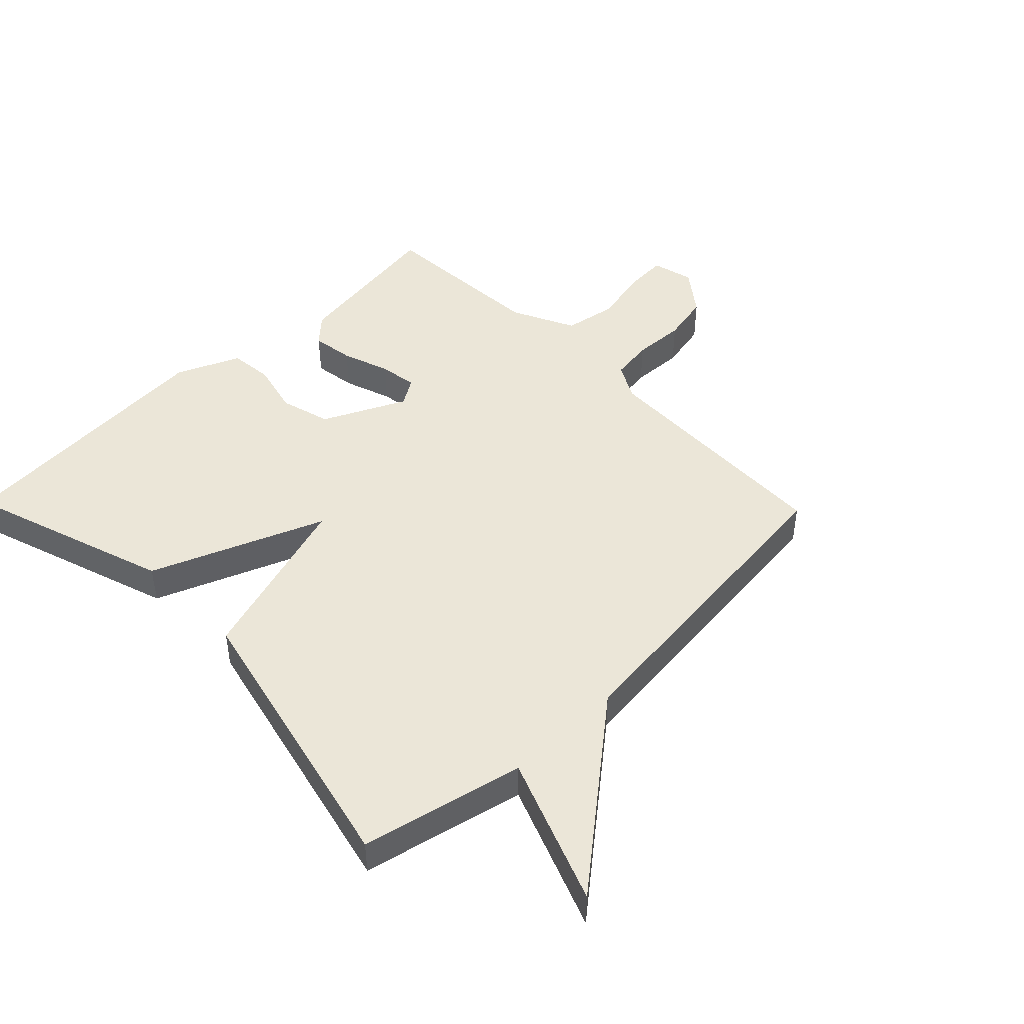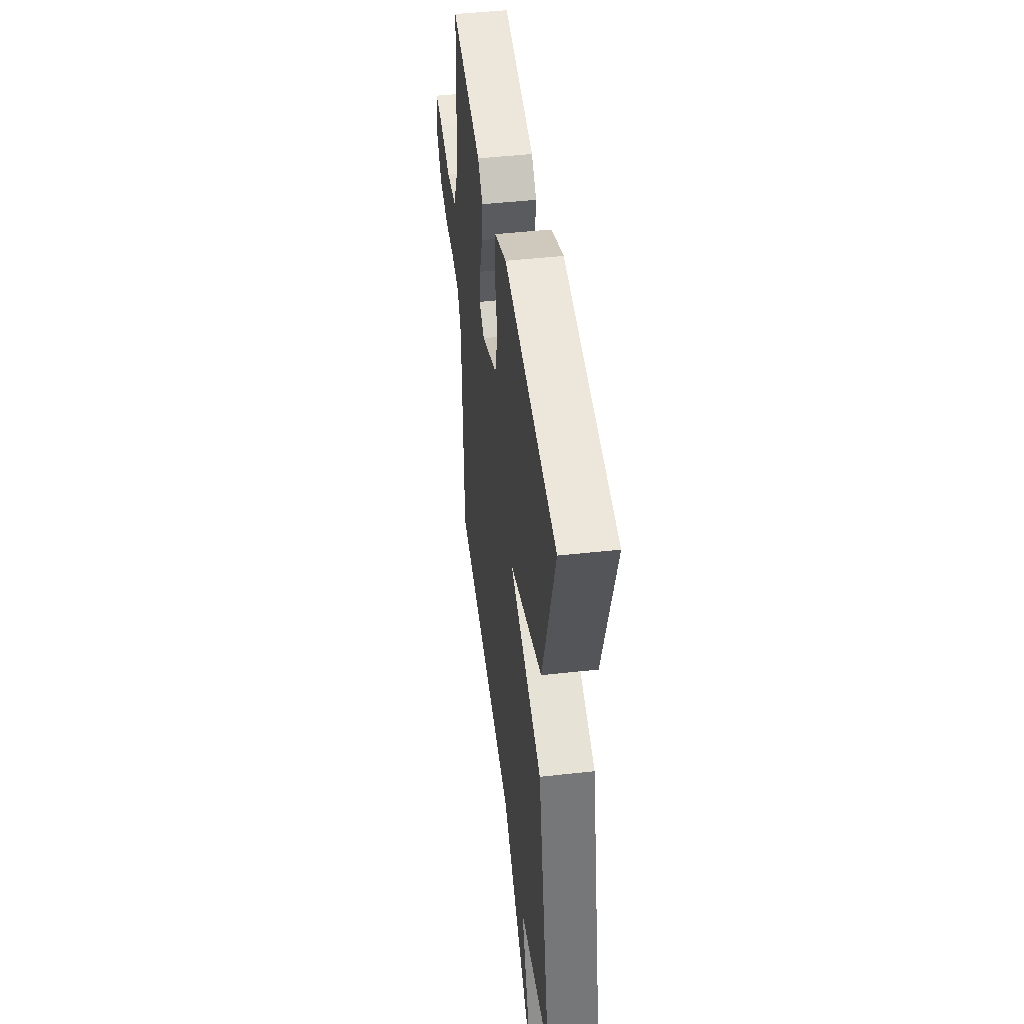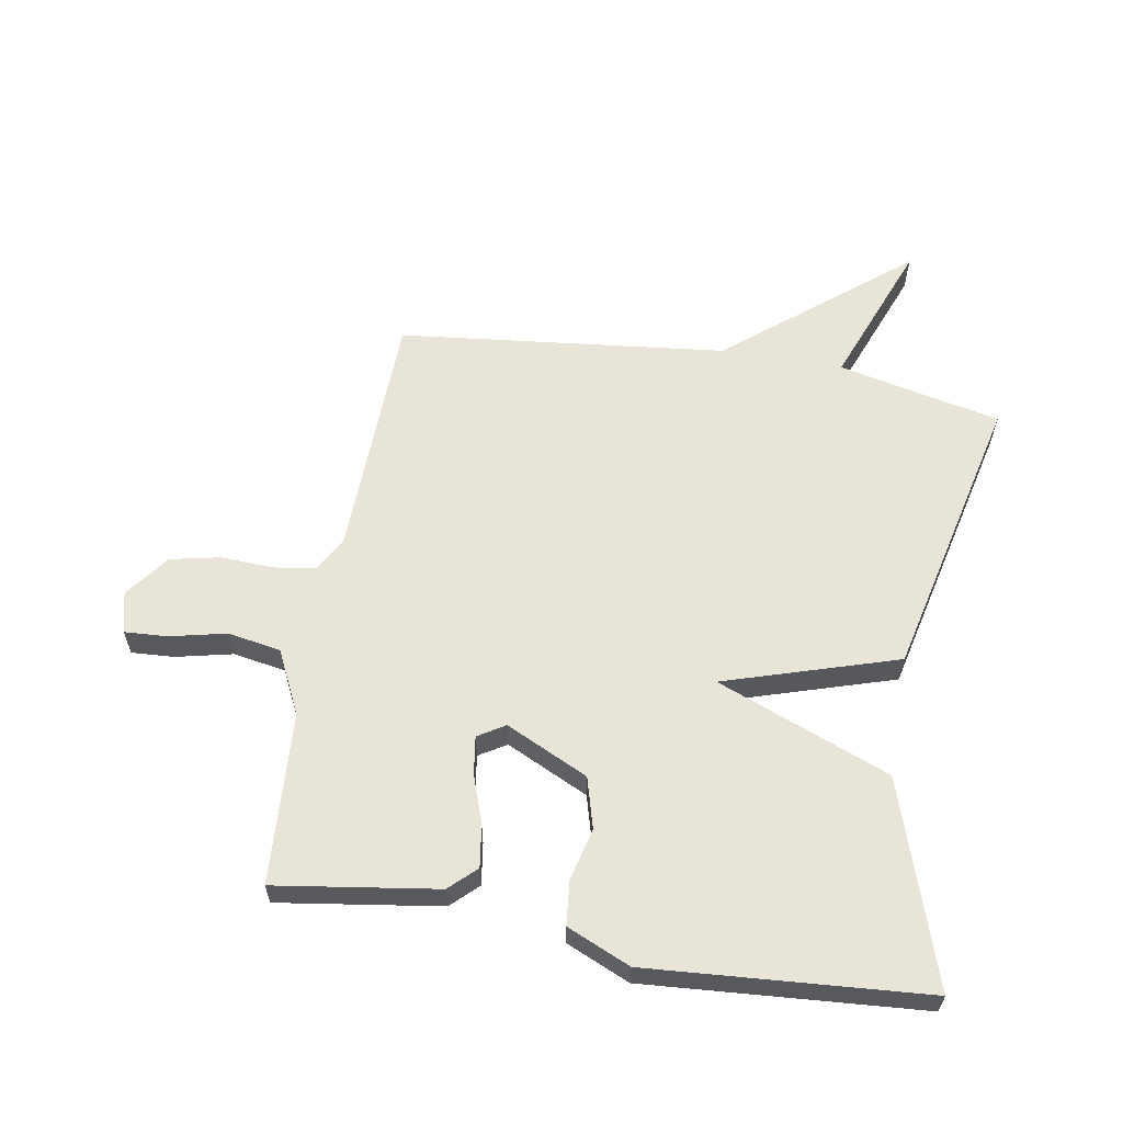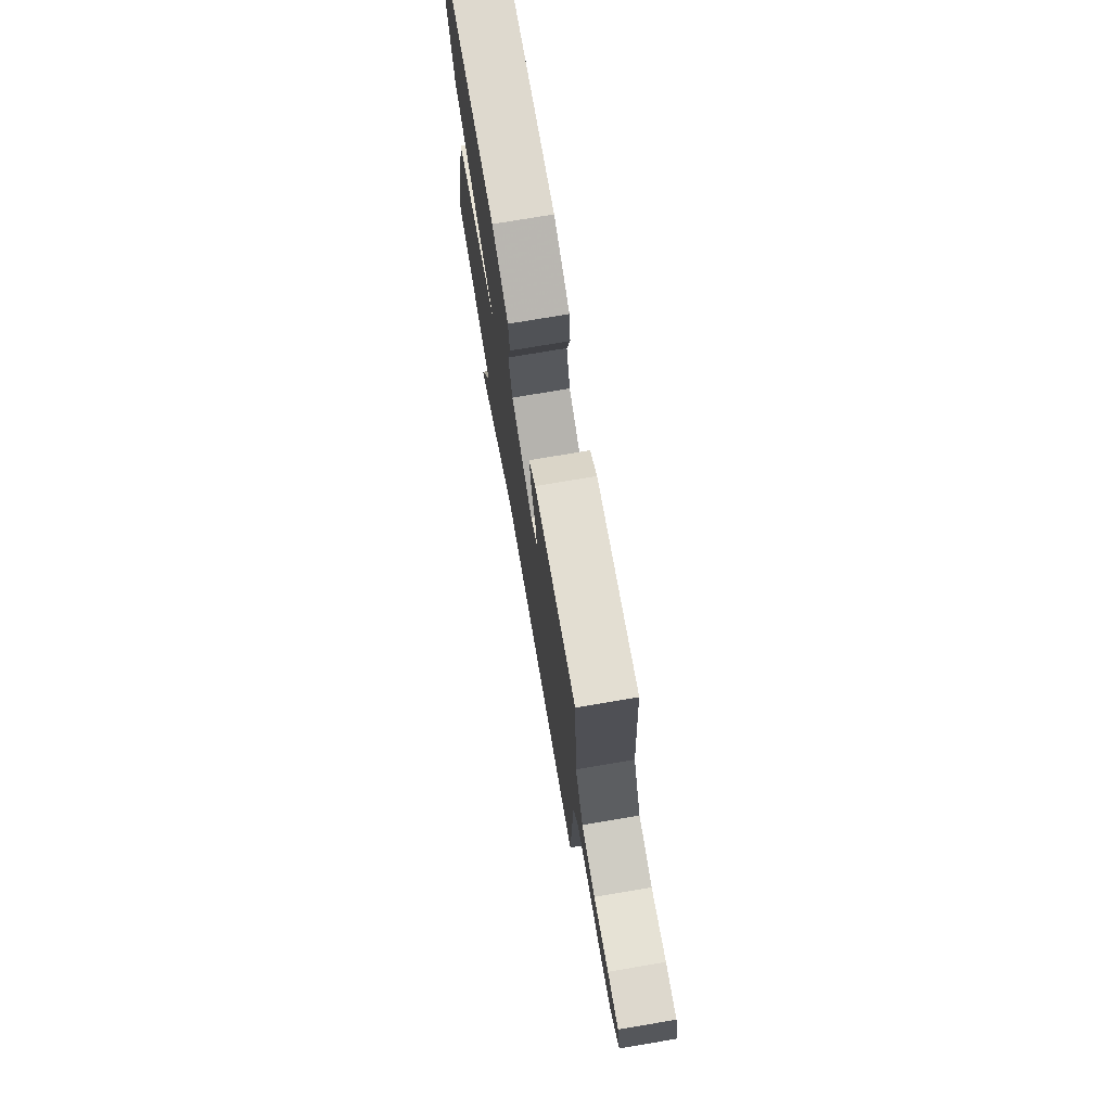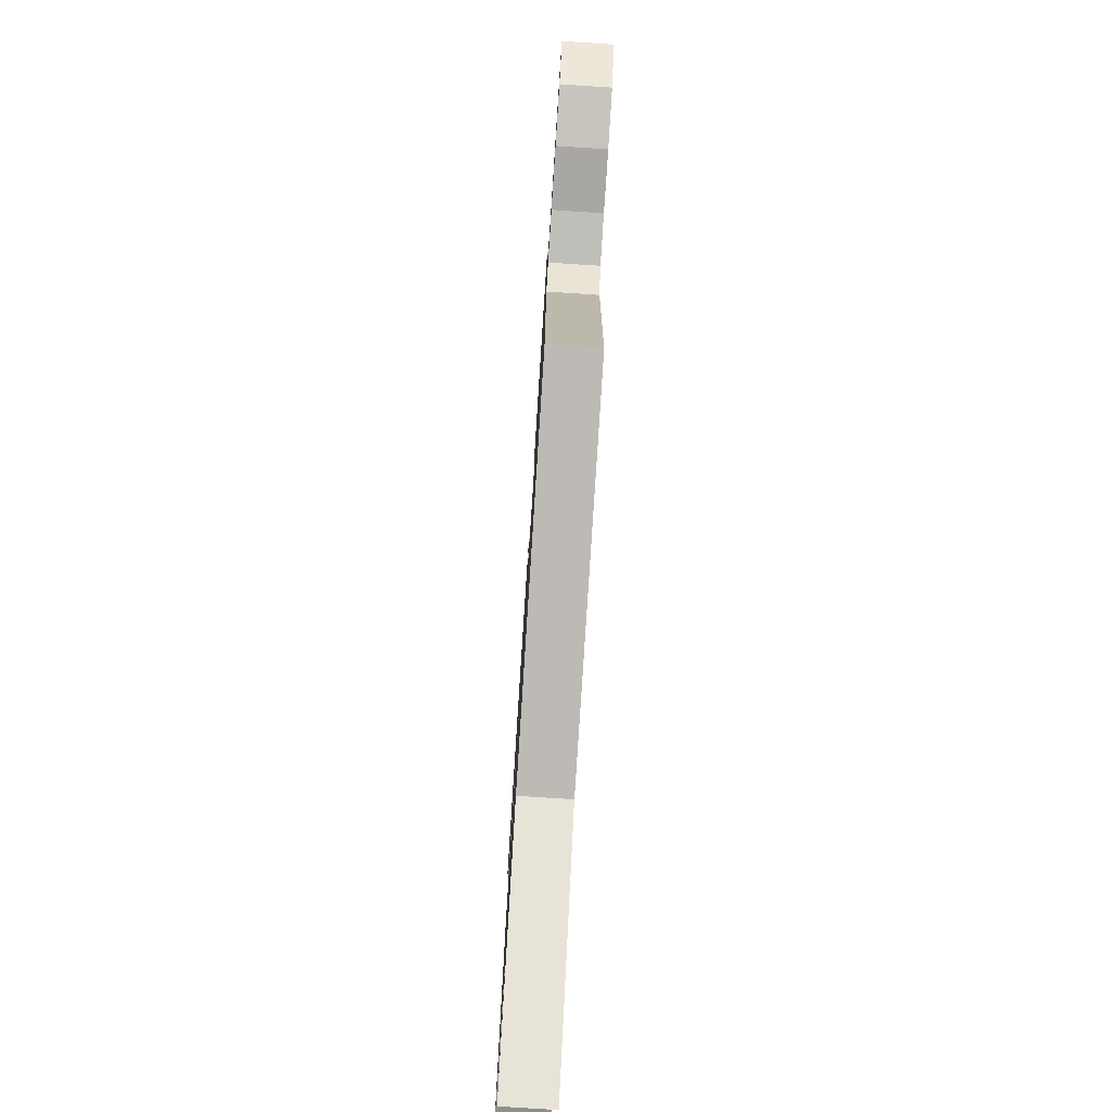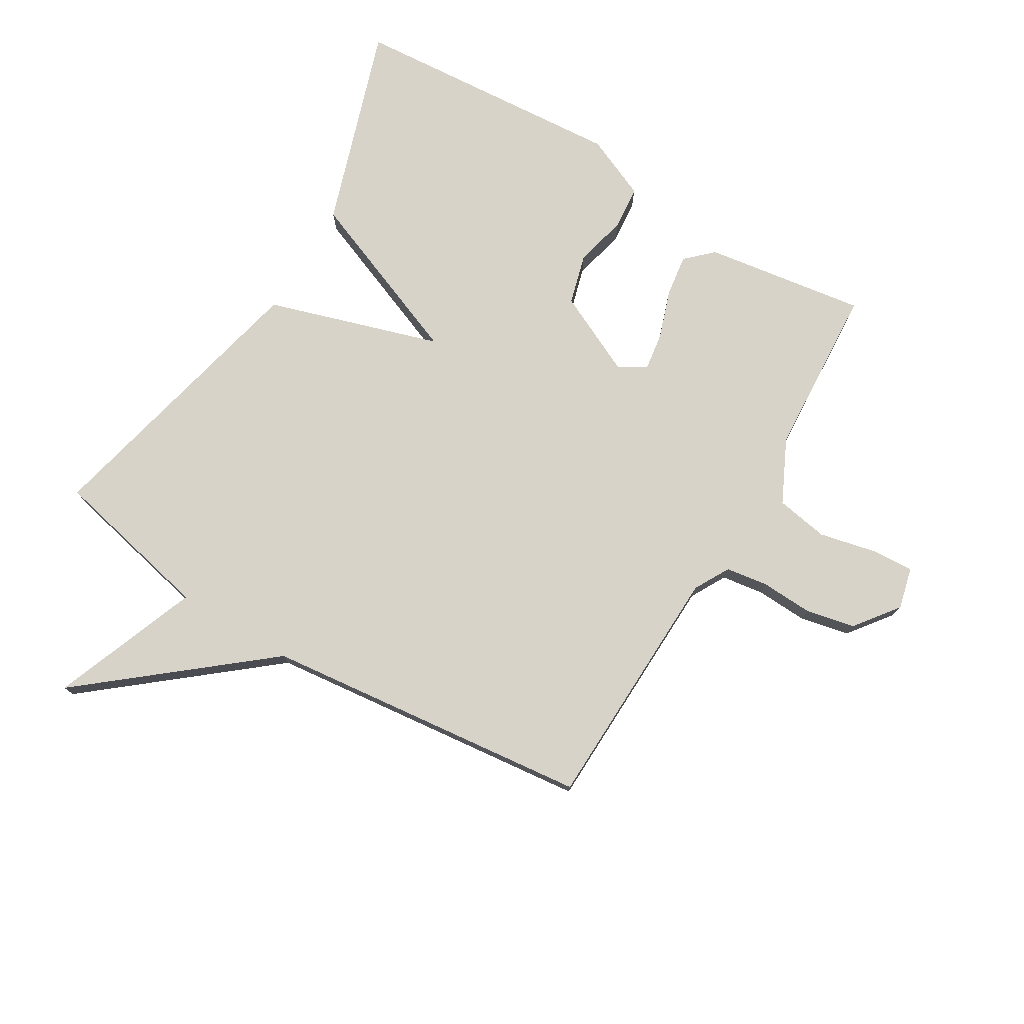
<metadata>
{"format":"obj","ext":"obj","renderer":"f3d","projection":"perspective","resolution":1024,"background":"white","views":[{"elev":46.1,"azim":135.8,"up":"+Y"},{"elev":46.5,"azim":82.8,"up":"+Z"},{"elev":60.4,"azim":9.7,"up":"+Y"},{"elev":75.3,"azim":-99.6,"up":"+Z"},{"elev":-77.5,"azim":-93.7,"up":"+Z"},{"elev":76.3,"azim":-149.1,"up":"+Y"}]}
</metadata>
<code>
v 0.5 0.07 0.5
v 0.391 0.07 0.169
v 0.109 0.07 0.057
v 0.391 0.07 -0.031
v 0.5 0.07 -0.5
v 0.235 0.07 -0.559
v 0.327 0.07 -0.798
v 0.035 0.07 -0.559
v -0.5 0.07 -0.5
v -0.512 0.07 -0.093
v -0.544 0.07 -0.035
v -0.613 0.07 -0.025
v -0.698 0.07 -0.029
v -0.778 0.07 -0.012
v -0.832 0.07 0.059
v -0.815 0.07 0.127
v -0.746 0.07 0.123
v -0.653 0.07 0.102
v -0.567 0.07 0.117
v -0.517 0.07 0.22
v -0.5 0.07 0.5
v -0.237 0.07 0.461
v -0.194 0.07 0.42
v -0.204 0.07 0.351
v -0.231 0.07 0.273
v -0.24 0.07 0.211
v -0.196 0.07 0.184
v -0.062 0.07 0.248
v -0.039 0.07 0.331
v -0.06 0.07 0.416
v -0.053 0.07 0.488
v 0.05 0.07 0.533
v 0.5 0 0.5
v 0.391 0 0.169
v 0.109 0 0.057
v 0.391 0 -0.031
v 0.5 0 -0.5
v 0.235 0 -0.559
v 0.327 0 -0.798
v 0.035 0 -0.559
v -0.5 0 -0.5
v -0.512 0 -0.093
v -0.544 0 -0.035
v -0.613 0 -0.025
v -0.698 0 -0.029
v -0.778 0 -0.012
v -0.832 0 0.059
v -0.815 0 0.127
v -0.746 0 0.123
v -0.653 0 0.102
v -0.567 0 0.117
v -0.517 0 0.22
v -0.5 0 0.5
v -0.237 0 0.461
v -0.194 0 0.42
v -0.204 0 0.351
v -0.231 0 0.273
v -0.24 0 0.211
v -0.196 0 0.184
v -0.062 0 0.248
v -0.039 0 0.331
v -0.06 0 0.416
v -0.053 0 0.488
v 0.05 0 0.533
f 1 2 3
f 32 1 3
f 31 32 3
f 30 31 3
f 29 30 3
f 28 29 3
f 27 28 3
f 23 24 25
f 22 23 25
f 21 22 25
f 20 21 25
f 19 20 25 26
f 16 17 18
f 15 16 18
f 14 15 18
f 13 14 18
f 12 13 18
f 11 12 18 19
f 19 26 27
f 11 19 27
f 10 11 27
f 6 7 8
f 8 9 10
f 6 8 10
f 5 6 10
f 4 5 10
f 3 4 10
f 3 10 27
f 35 34 33
f 35 33 64
f 35 64 63
f 35 63 62
f 35 62 61
f 35 61 60
f 35 60 59
f 57 56 55
f 57 55 54
f 57 54 53
f 57 53 52
f 58 57 52 51
f 50 49 48
f 50 48 47
f 50 47 46
f 50 46 45
f 50 45 44
f 51 50 44 43
f 59 58 51
f 59 51 43
f 59 43 42
f 40 39 38
f 42 41 40
f 42 40 38
f 42 38 37
f 42 37 36
f 42 36 35
f 59 42 35
f 1 33 34 2
f 2 34 35 3
f 3 35 36 4
f 4 36 37 5
f 5 37 38 6
f 6 38 39 7
f 7 39 40 8
f 8 40 41 9
f 9 41 42 10
f 10 42 43 11
f 11 43 44 12
f 12 44 45 13
f 13 45 46 14
f 14 46 47 15
f 15 47 48 16
f 16 48 49 17
f 17 49 50 18
f 18 50 51 19
f 19 51 52 20
f 20 52 53 21
f 21 53 54 22
f 22 54 55 23
f 23 55 56 24
f 24 56 57 25
f 25 57 58 26
f 26 58 59 27
f 27 59 60 28
f 28 60 61 29
f 29 61 62 30
f 30 62 63 31
f 31 63 64 32
f 32 64 33 1

</code>
